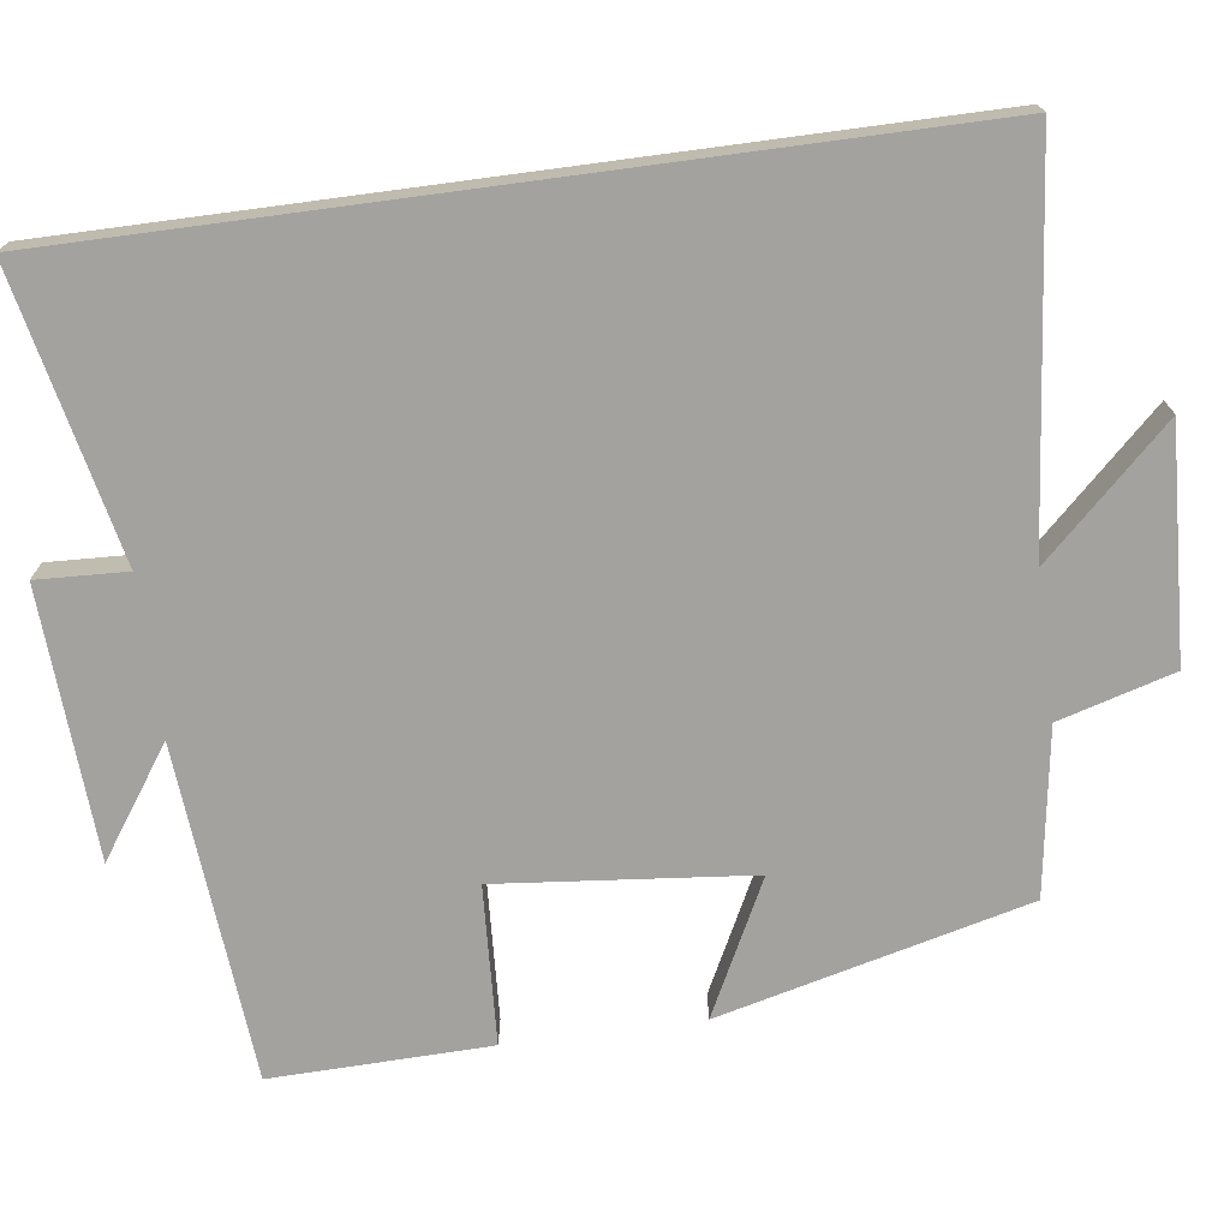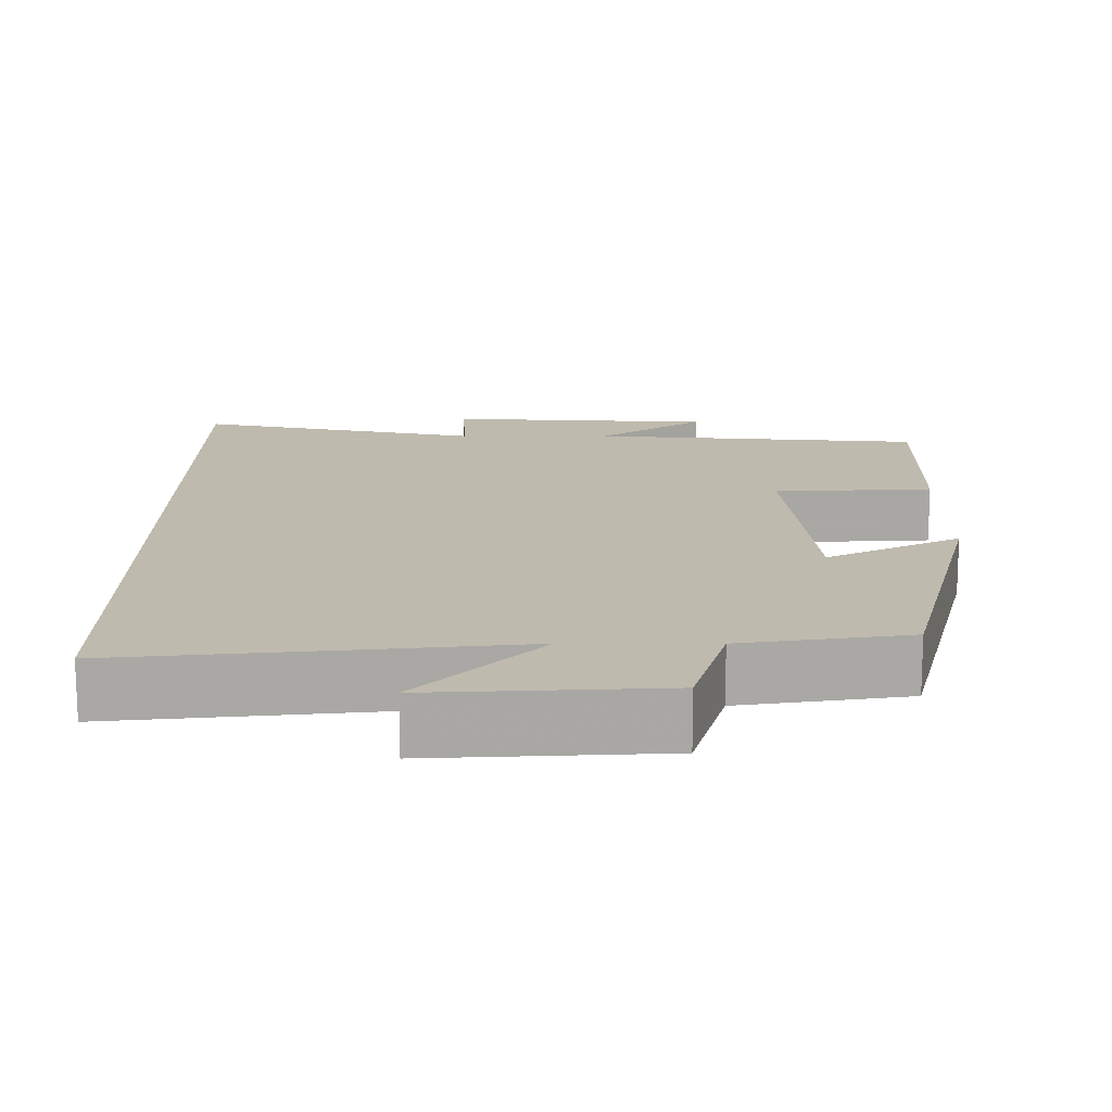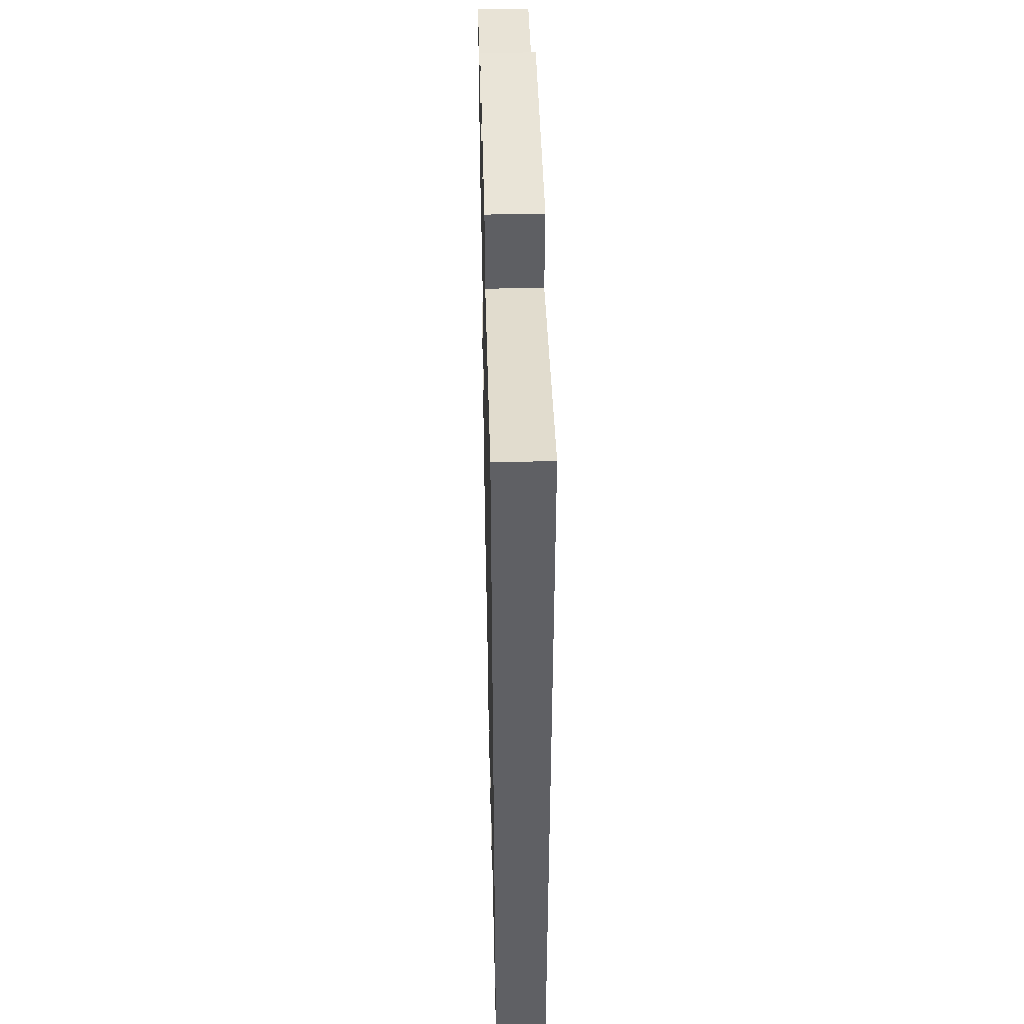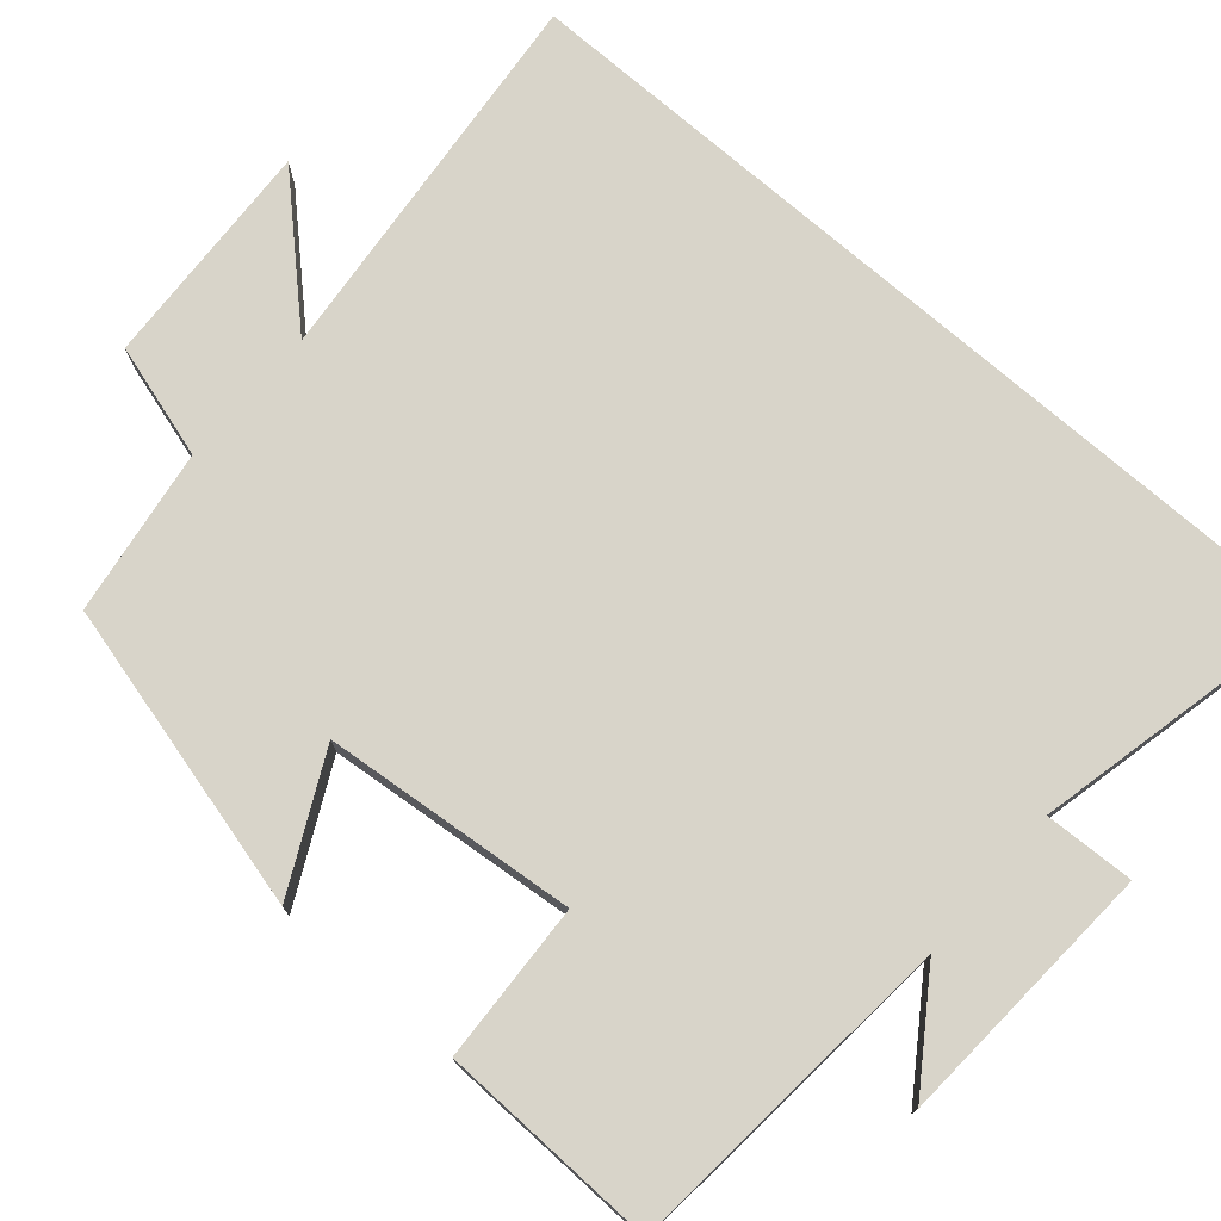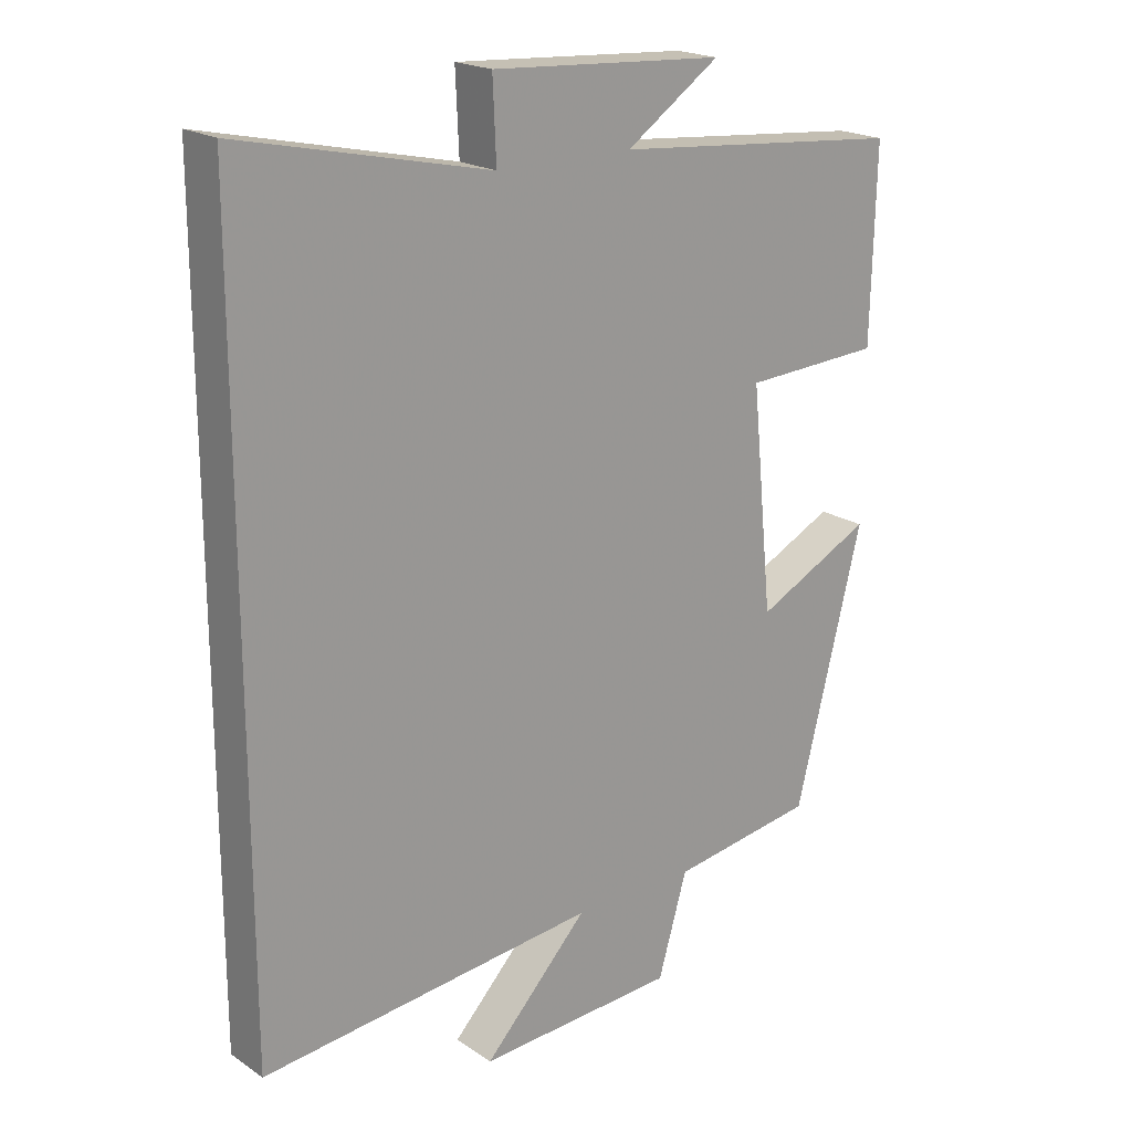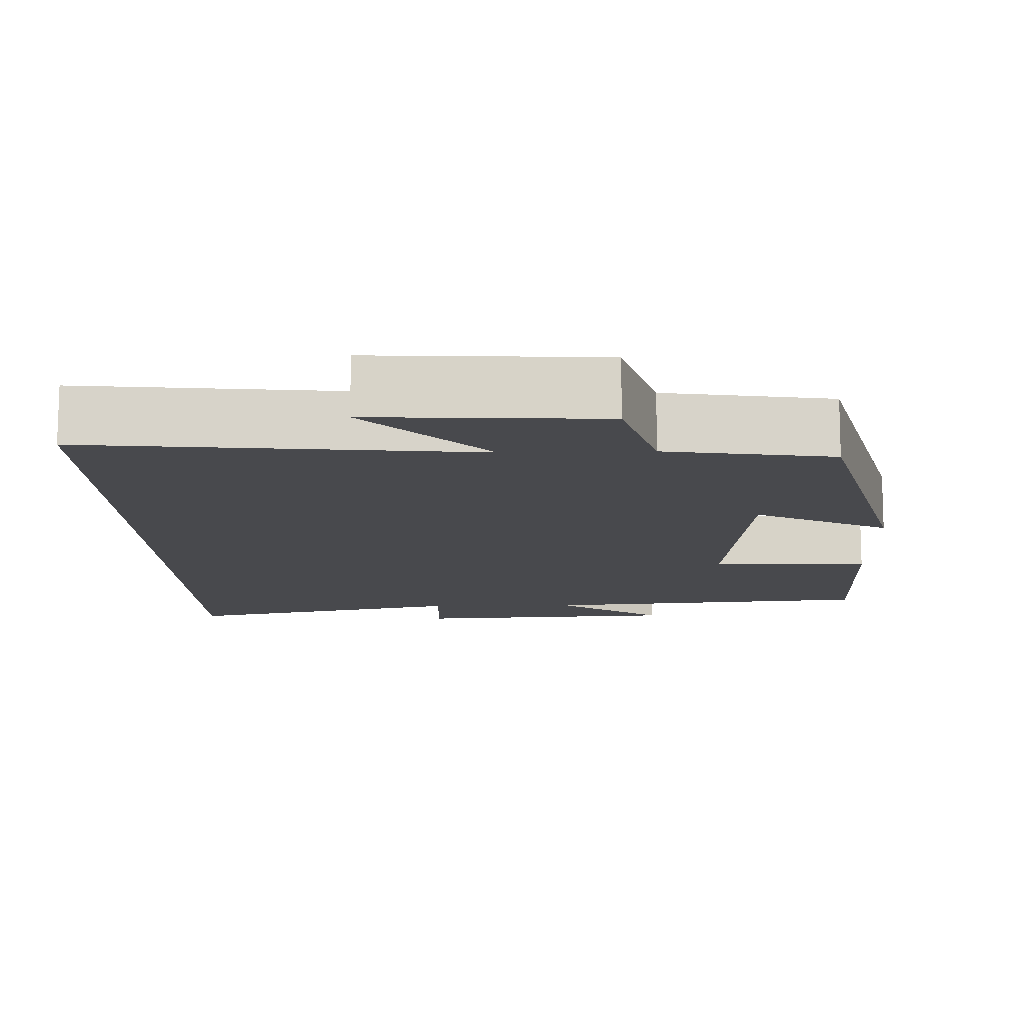
<metadata>
{"format":"obj","ext":"obj","renderer":"f3d","projection":"perspective","resolution":1024,"background":"white","views":[{"elev":-72.6,"azim":97.6,"up":"+Y"},{"elev":15.5,"azim":-180.0,"up":"+Y"},{"elev":46.4,"azim":88.6,"up":"+Z"},{"elev":75.1,"azim":-49.0,"up":"+Y"},{"elev":20.1,"azim":140.3,"up":"+Z"},{"elev":-12.5,"azim":-178.3,"up":"+Y"}]}
</metadata>
<code>
v 0.5 0.07 0.581
v 0.5 0.07 -0.552
v -0.001 0.07 -0.5
v 0.154 0.07 -0.664
v -0.142 0.07 -0.648
v -0.185 0.07 -0.5
v -0.4 0.07 -0.467
v -0.5 0.07 -0.069
v -0.327 0.07 -0.156
v -0.295 0.07 0.17
v -0.5 0.07 0.181
v -0.507 0.07 0.463
v -0.073 0.07 0.5
v -0.212 0.07 0.596
v 0.134 0.07 0.616
v 0.129 0.07 0.5
v 0.5 0 0.581
v 0.5 0 -0.552
v -0.001 0 -0.5
v 0.154 0 -0.664
v -0.142 0 -0.648
v -0.185 0 -0.5
v -0.4 0 -0.467
v -0.5 0 -0.069
v -0.327 0 -0.156
v -0.295 0 0.17
v -0.5 0 0.181
v -0.507 0 0.463
v -0.073 0 0.5
v -0.212 0 0.596
v 0.134 0 0.616
v 0.129 0 0.5
f 13 14 15 16
f 11 12 13 16
f 10 11 16 1
f 9 10 1 2
f 6 7 8 9
f 3 4 5 6
f 3 6 9
f 2 3 9
f 32 31 30 29
f 32 29 28 27
f 17 32 27 26
f 18 17 26 25
f 25 24 23 22
f 22 21 20 19
f 25 22 19
f 25 19 18
f 1 17 18 2
f 2 18 19 3
f 3 19 20 4
f 4 20 21 5
f 5 21 22 6
f 6 22 23 7
f 7 23 24 8
f 8 24 25 9
f 9 25 26 10
f 10 26 27 11
f 11 27 28 12
f 12 28 29 13
f 13 29 30 14
f 14 30 31 15
f 15 31 32 16
f 16 32 17 1

</code>
